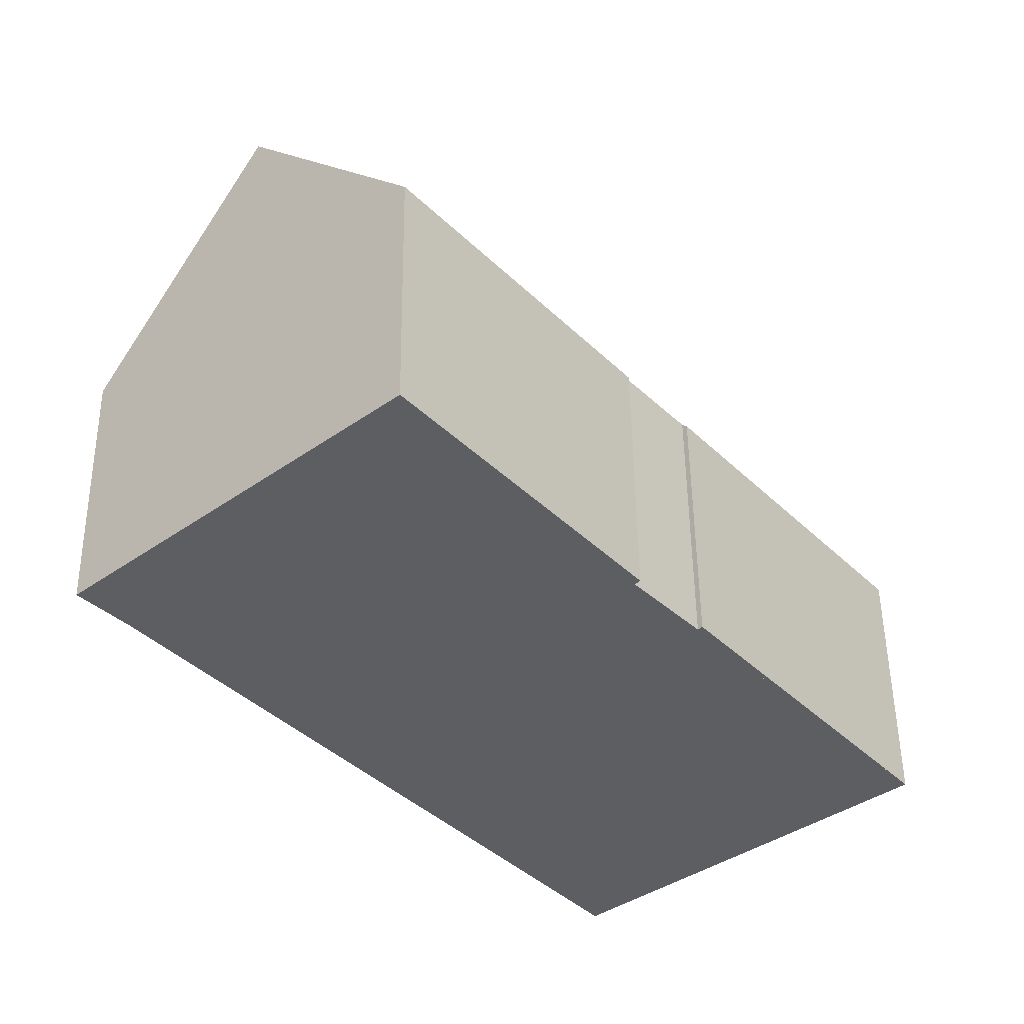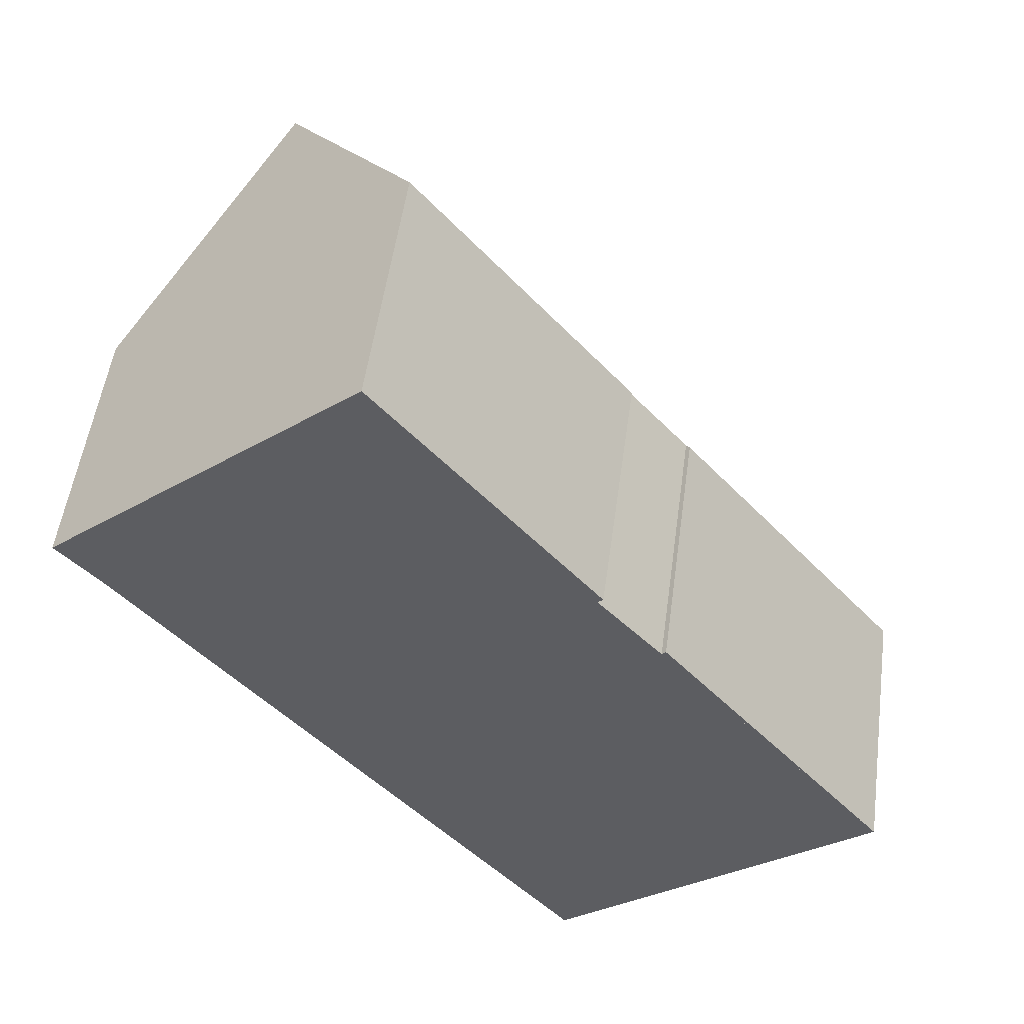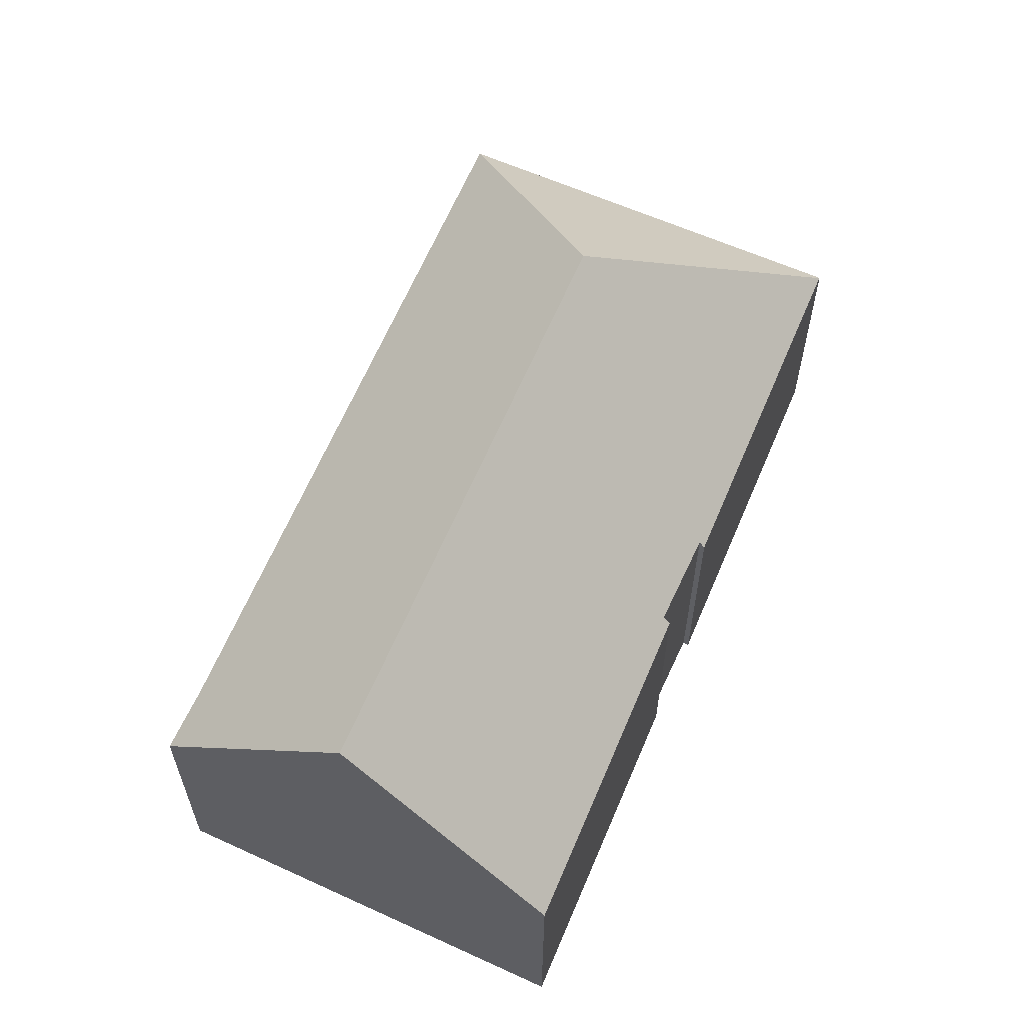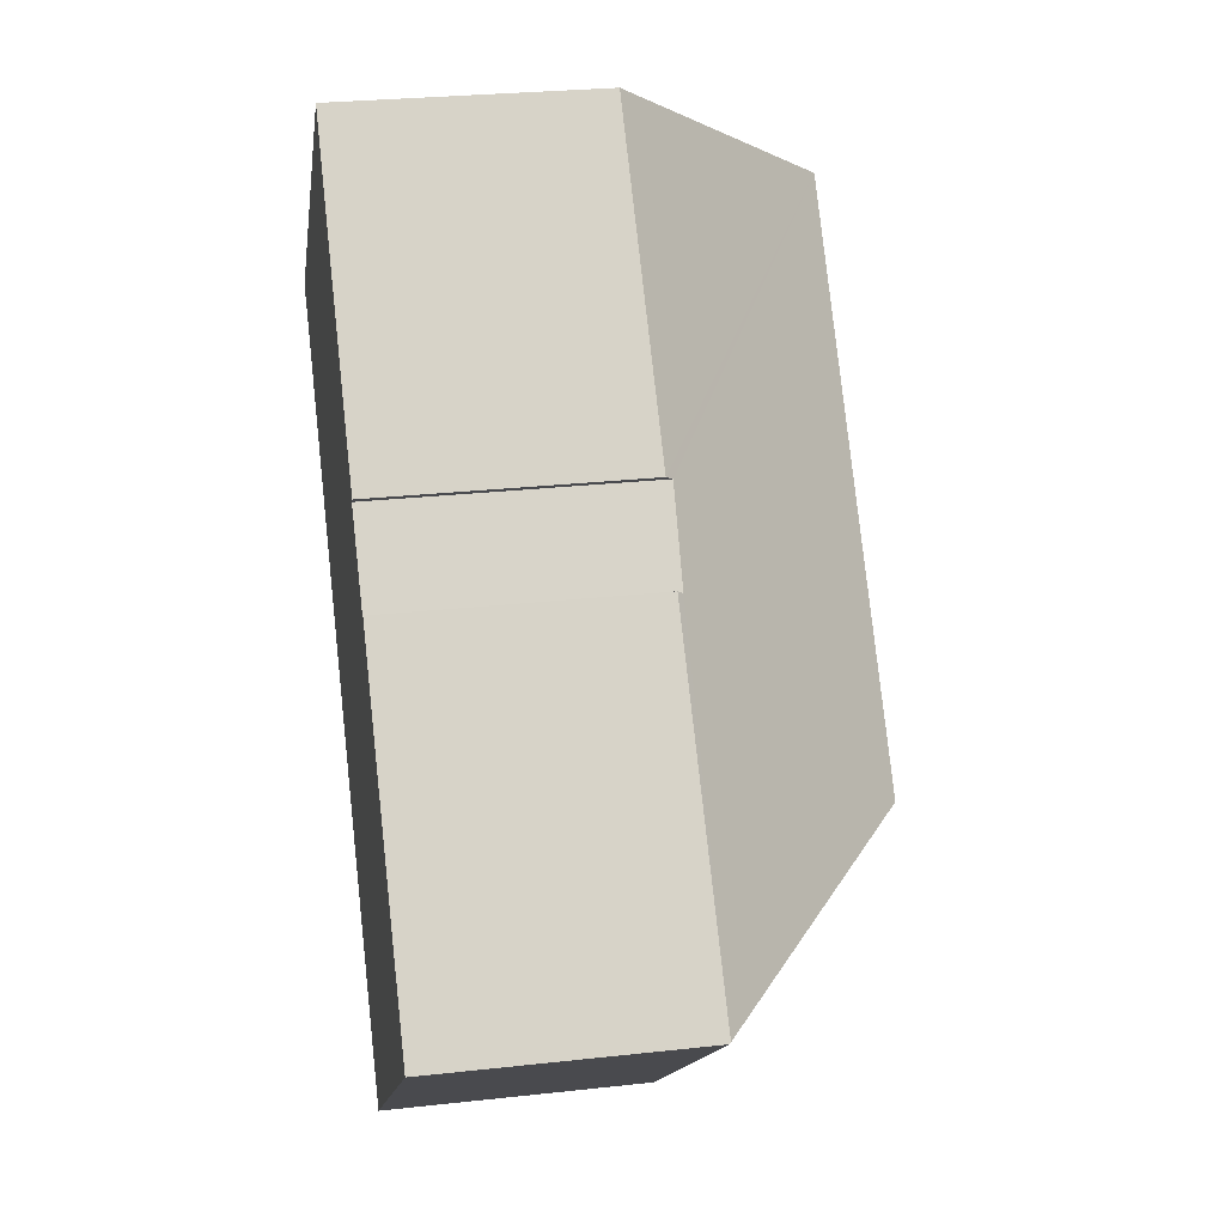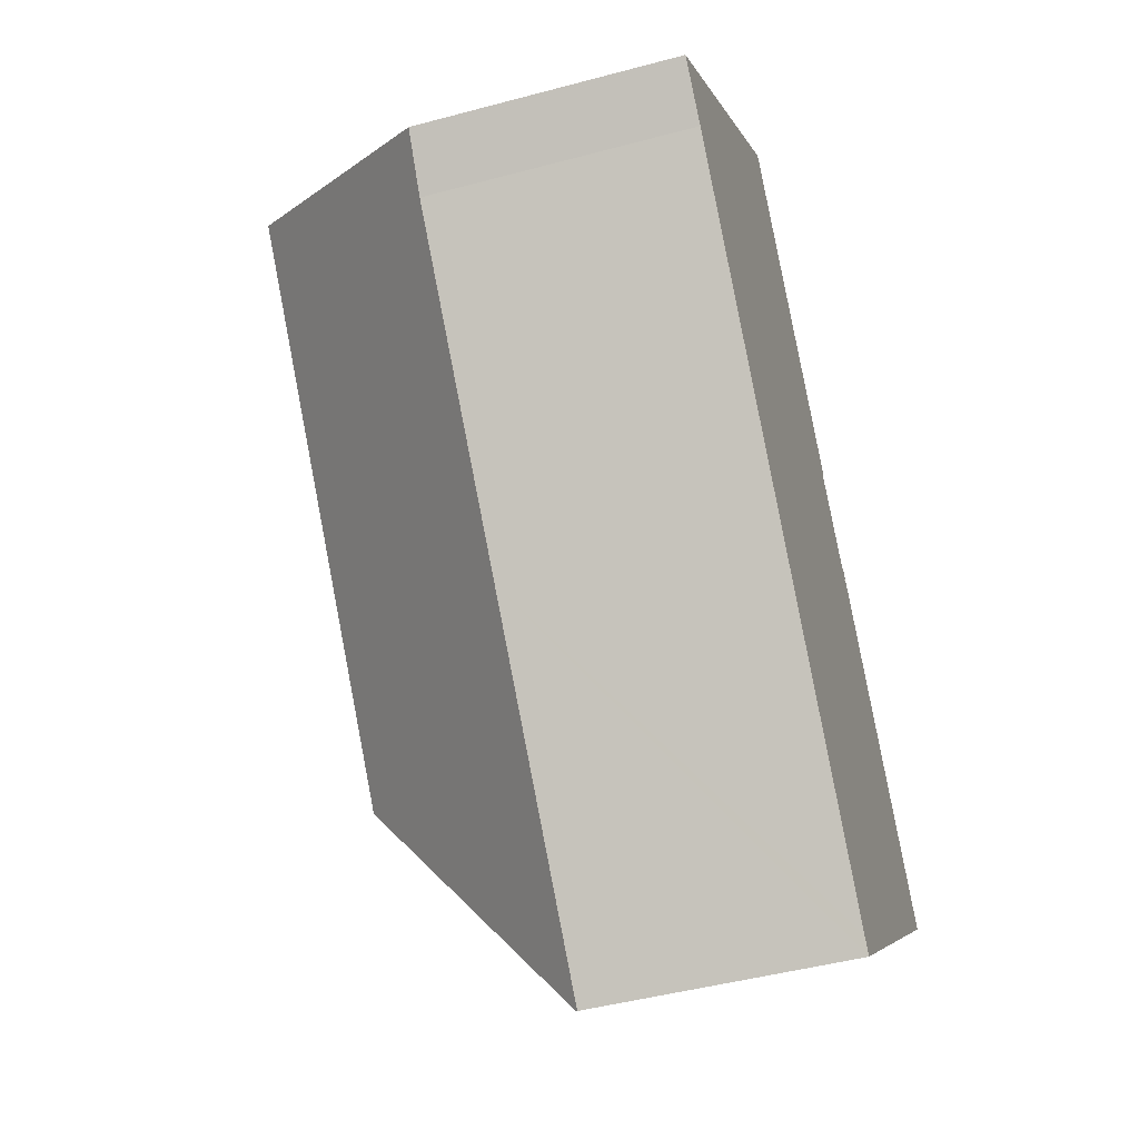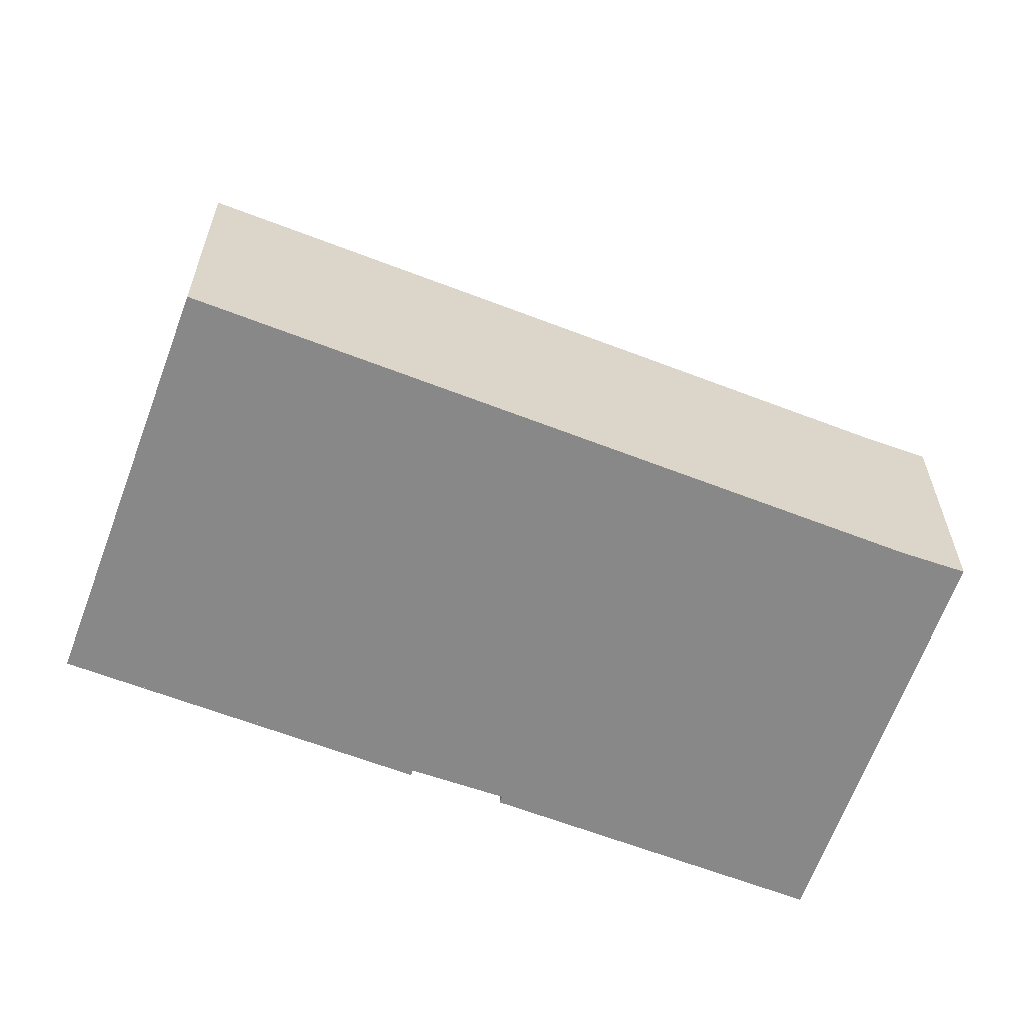
<metadata>
{"format":"obj","ext":"obj","renderer":"f3d","projection":"perspective","resolution":1024,"background":"white","views":[{"elev":50.9,"azim":-0.7,"up":"+Z"},{"elev":52.0,"azim":7.7,"up":"+Z"},{"elev":63.0,"azim":-16.4,"up":"+Y"},{"elev":27.3,"azim":80.3,"up":"+Z"},{"elev":-46.2,"azim":-72.9,"up":"+Z"},{"elev":-62.7,"azim":-150.6,"up":"+Y"}]}
</metadata>
<code>
v  23.1 7.225 -9.628
v  16.5 7.346 -1.818
v  16.62 7.182 -1.698
v  14.92 13.08 -8.901
v  14.86 7.223 0.368
v  8.656 7.389 7.635
v  8.809 7.185 7.77
v  4.392 13.08 3.874
v  14.71 7.426 0.233
v  23.12 7.182 -9.661
v  14.46 7.183 -17.02
v  14.18 7.182 -17.26
v  13.83 7.145 -16.9
v  14.15 7.141 -17.29
v  7.507 7.217 -9.111
v  6.169 7.233 -7.463
v  1.214 7.289 -1.362
v  0 7.219 4.42e-16
v  14.86 -2.253e-17 0.368
v  8.809 -4.758e-16 7.77
v  14.71 -1.427e-17 0.233
v  16.5 1.113e-16 -1.818
v  16.62 1.04e-16 -1.698
v  23.1 5.895e-16 -9.628
v  23.12 5.916e-16 -9.661
v  14.46 1.042e-15 -17.02
v  14.18 1.057e-15 -17.26
v  14.15 1.058e-15 -17.29
v  0 0 0
v  4.392 -2.372e-16 3.874
v  8.656 -4.675e-16 7.635
v  13.83 1.035e-15 -16.9
v  7.507 5.579e-16 -9.111
v  6.169 4.57e-16 -7.463
v  1.214 8.34e-17 -1.362
g defaultobject
f 1 2 3
f 2 1 4
f 5 6 7
f 6 5 8
f 8 5 9
f 8 9 4
f 4 9 2
f 10 4 1
f 4 10 11
f 4 11 12
f 13 12 14
f 12 13 4
f 4 13 15
f 4 15 8
f 8 15 16
f 8 16 17
f 8 17 18
f 7 19 5
f 19 7 20
f 21 2 9
f 2 21 22
f 23 1 3
f 1 23 24
f 1 24 10
f 10 24 25
f 5 21 9
f 21 5 19
f 25 11 10
f 11 25 26
f 11 26 12
f 12 26 14
f 14 26 27
f 14 27 28
f 22 3 2
f 3 22 23
f 29 8 18
f 8 29 6
f 6 29 30
f 6 30 31
f 6 31 7
f 7 31 20
f 28 13 14
f 13 28 15
f 15 28 32
f 15 32 33
f 15 33 16
f 16 33 17
f 17 33 34
f 17 34 35
f 35 18 17
f 18 35 29
f 24 23 22
f 27 32 28
f 32 27 26
f 32 26 25
f 32 25 33
f 33 25 22
f 33 22 34
f 34 22 35
f 35 22 21
f 35 21 19
f 35 19 20
f 35 20 31
f 35 31 29
f 29 31 30

</code>
